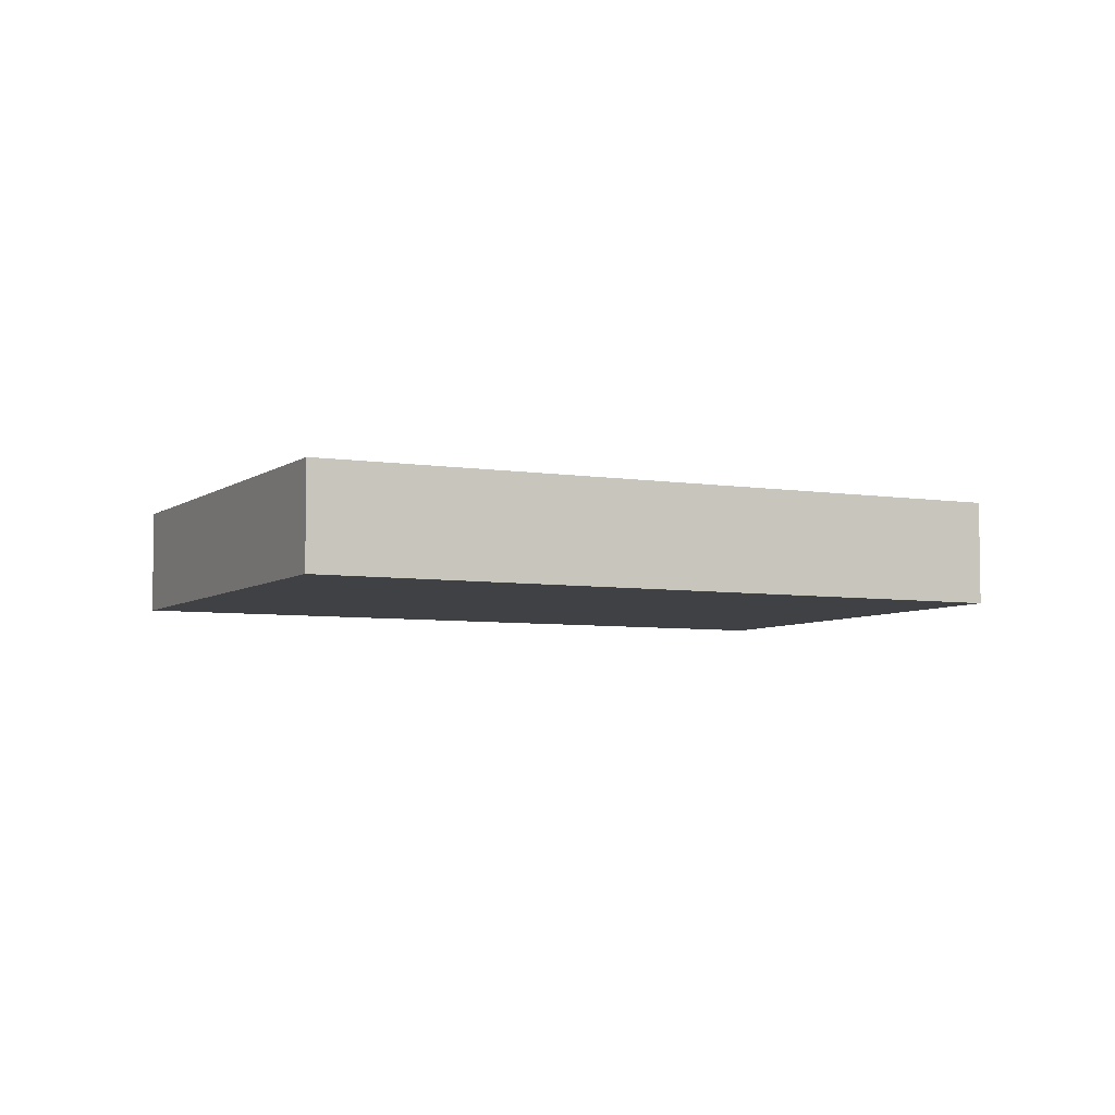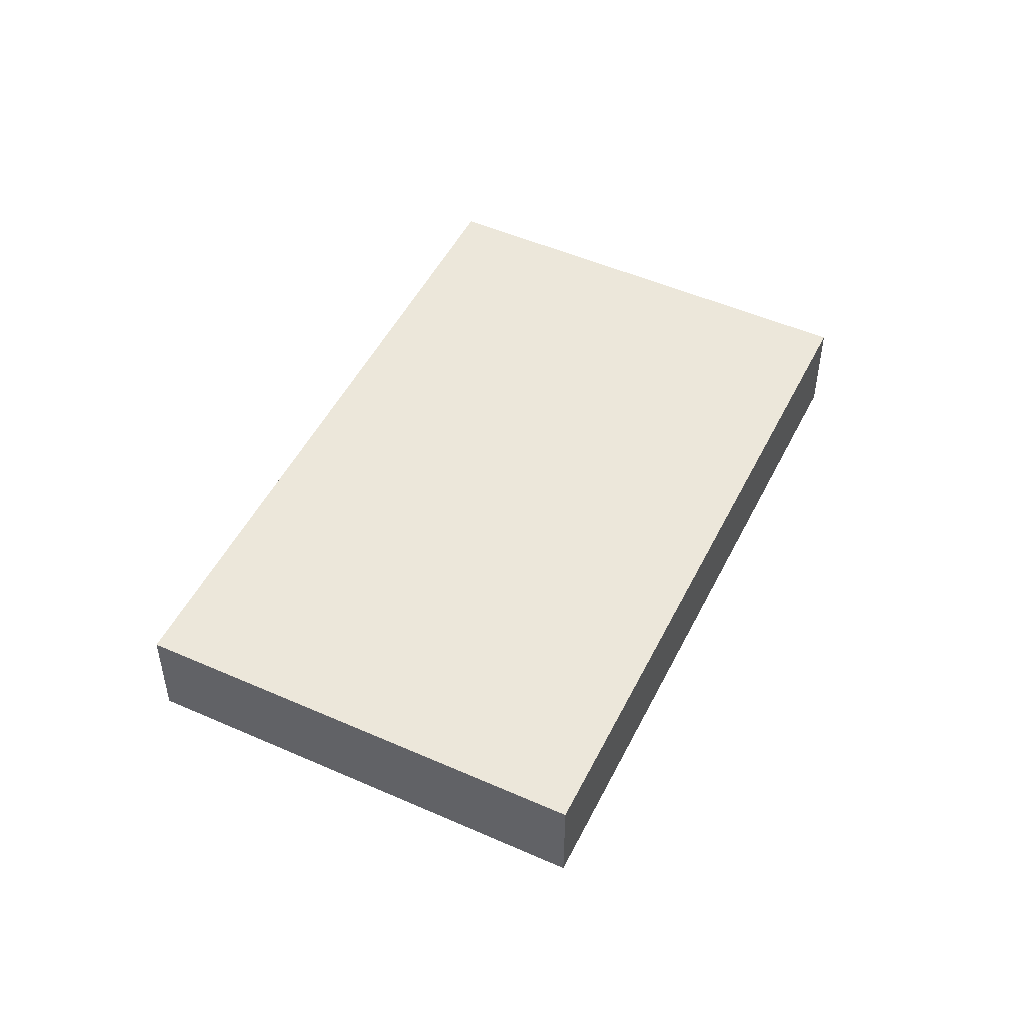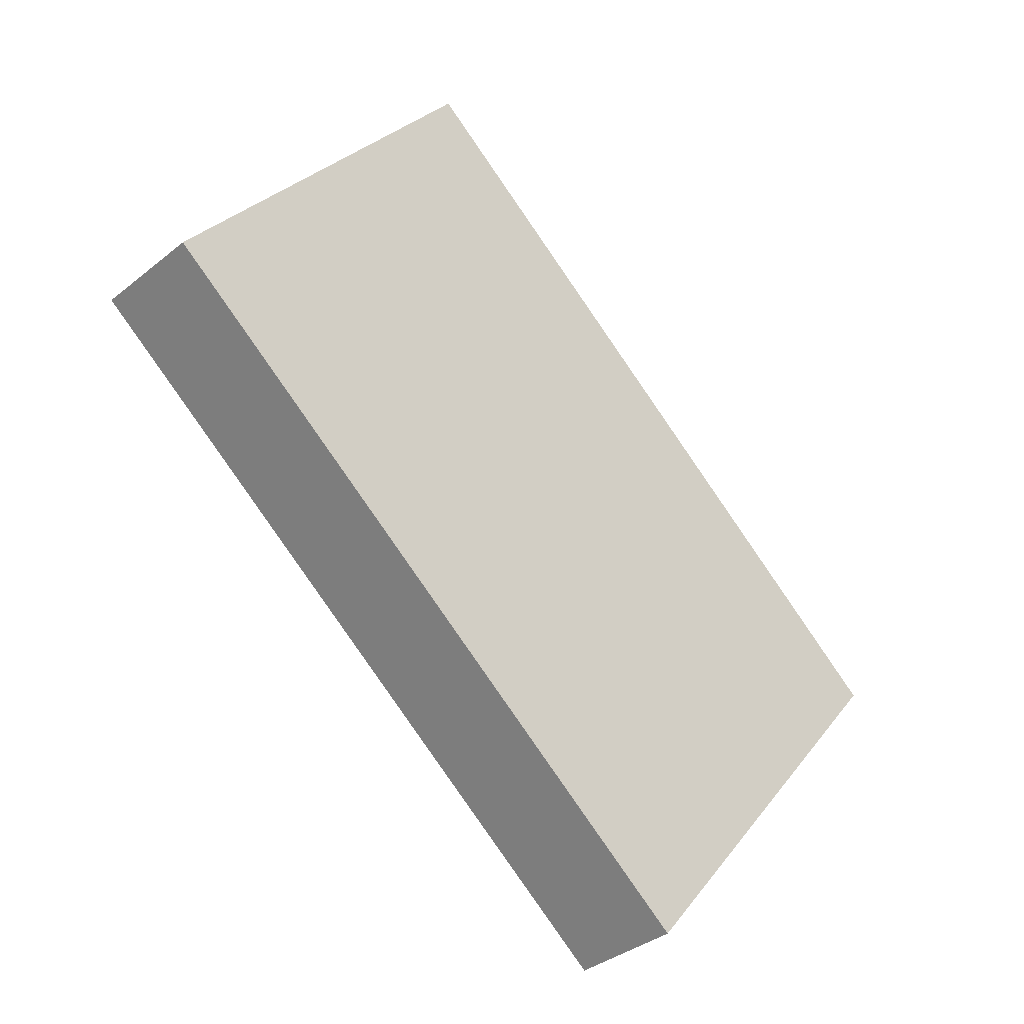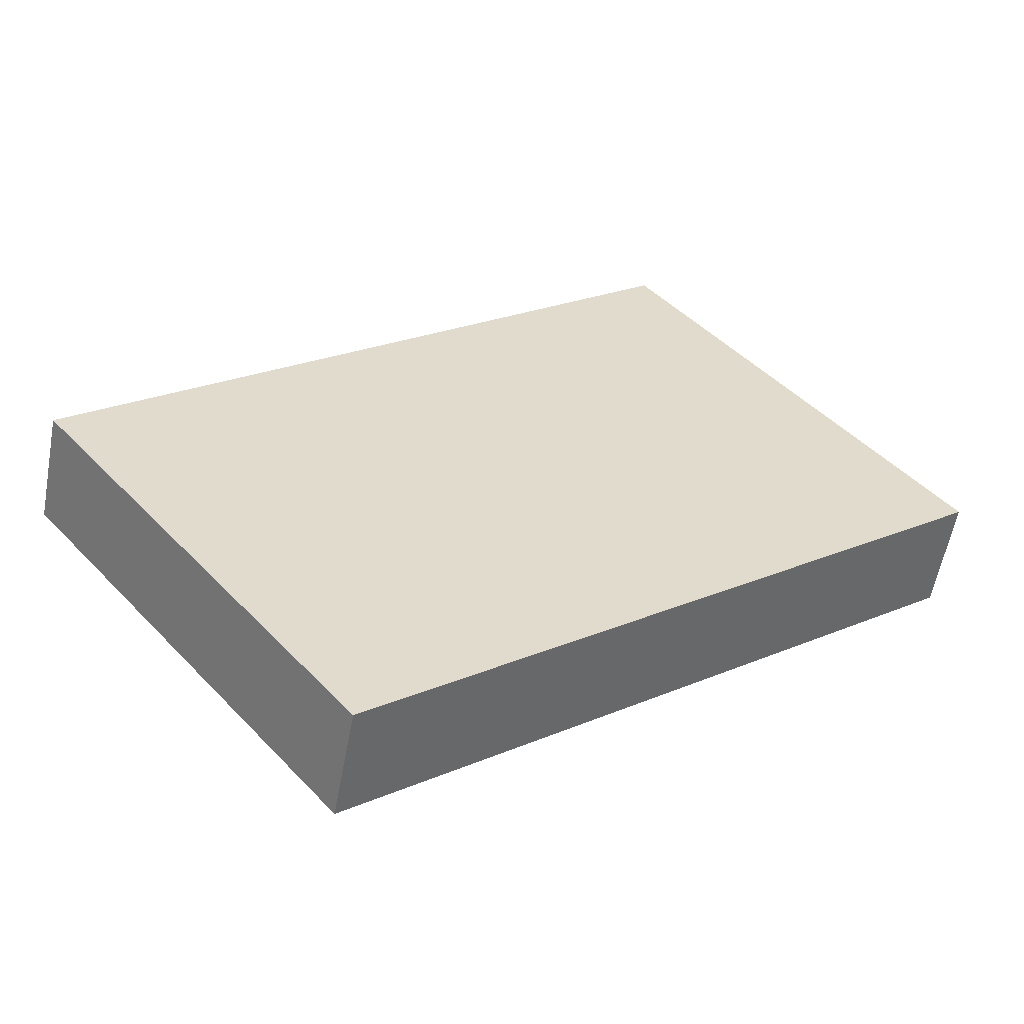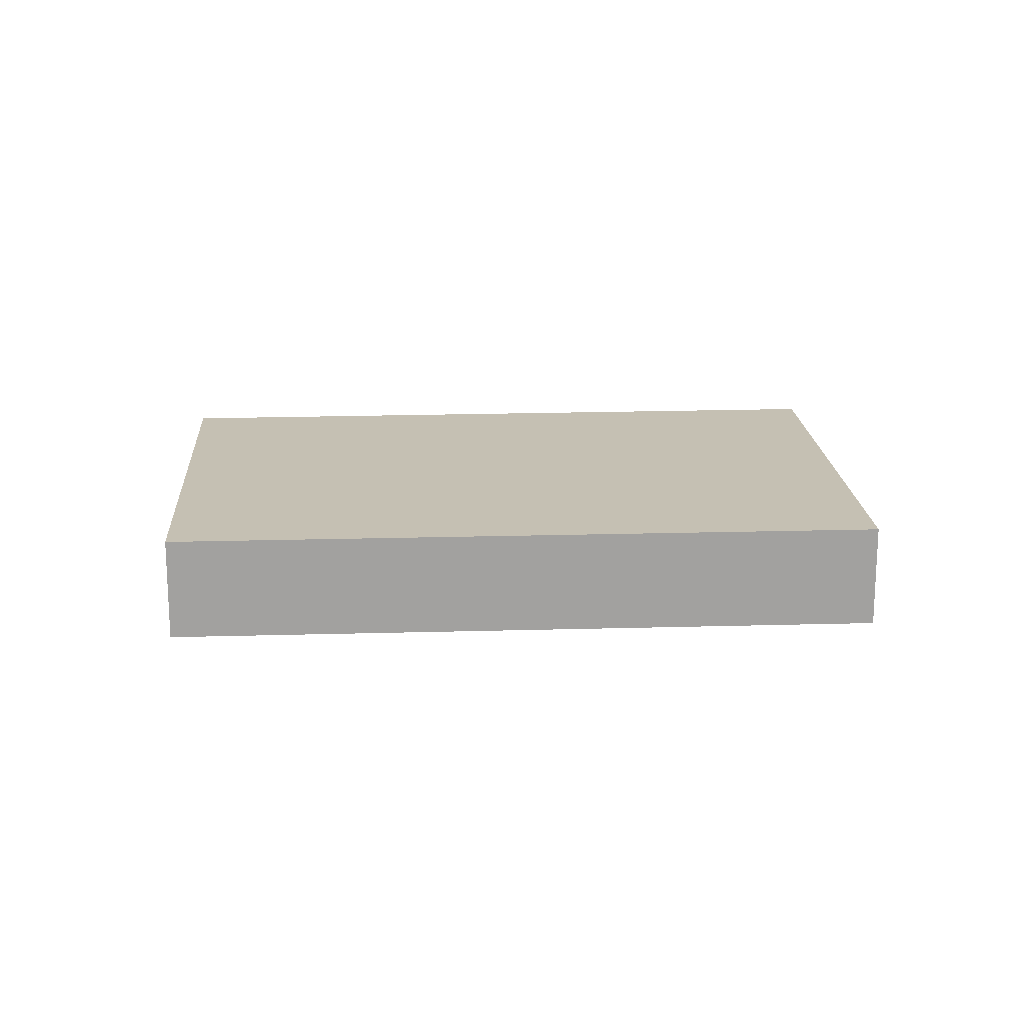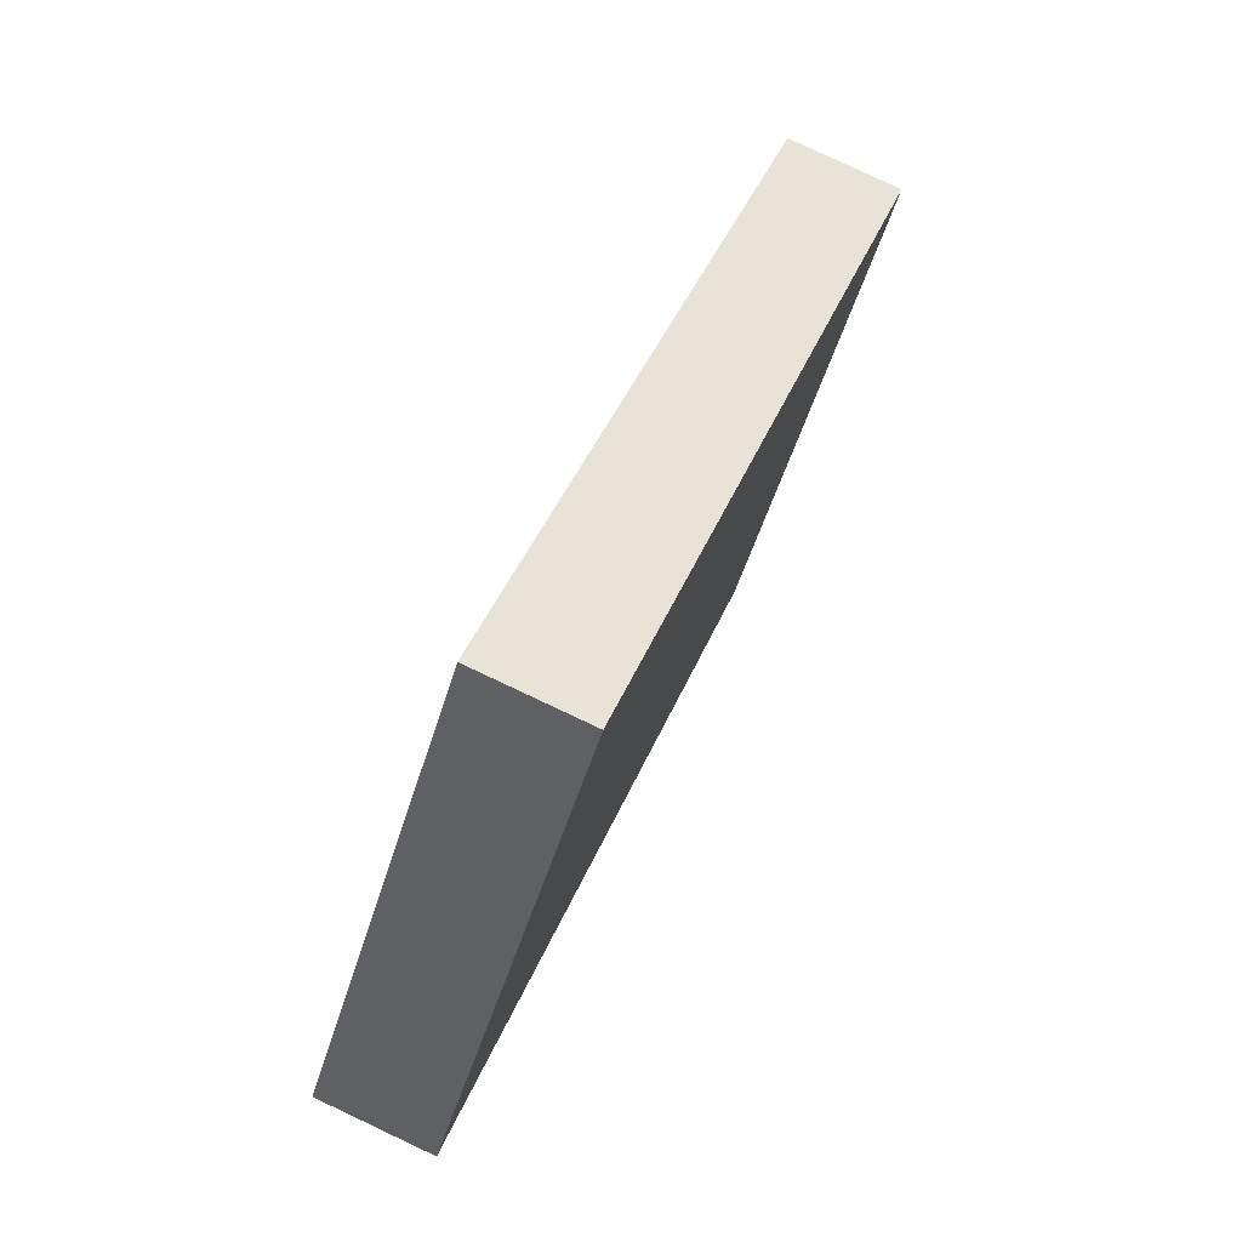
<metadata>
{"format":"obj","ext":"obj","renderer":"f3d","projection":"perspective","resolution":1024,"background":"white","views":[{"elev":-5.7,"azim":12.3,"up":"+Y"},{"elev":50.3,"azim":-25.3,"up":"+Y"},{"elev":-35.6,"azim":-43.2,"up":"+Z"},{"elev":-56.9,"azim":169.5,"up":"+Z"},{"elev":18.1,"azim":-144.6,"up":"+Y"},{"elev":79.7,"azim":-64.8,"up":"+Z"}]}
</metadata>
<code>
v  12.57 4.387 15.64
v  0 0 0
v  12.57 -9.578e-16 15.64
v  9.373e-05 4.387 -0.0001387
v  36.72 2.33e-16 -3.805
v  36.72 4.387 -3.805
v  24.2 1.181e-15 -19.29
v  24.2 4.387 -19.29
g defaultobject
f 1 2 3
f 2 1 4
f 5 1 3
f 1 5 6
f 7 6 5
f 6 7 8
f 4 7 2
f 7 4 8
f 2 5 3
f 5 2 7
f 1 8 4
f 8 1 6

</code>
